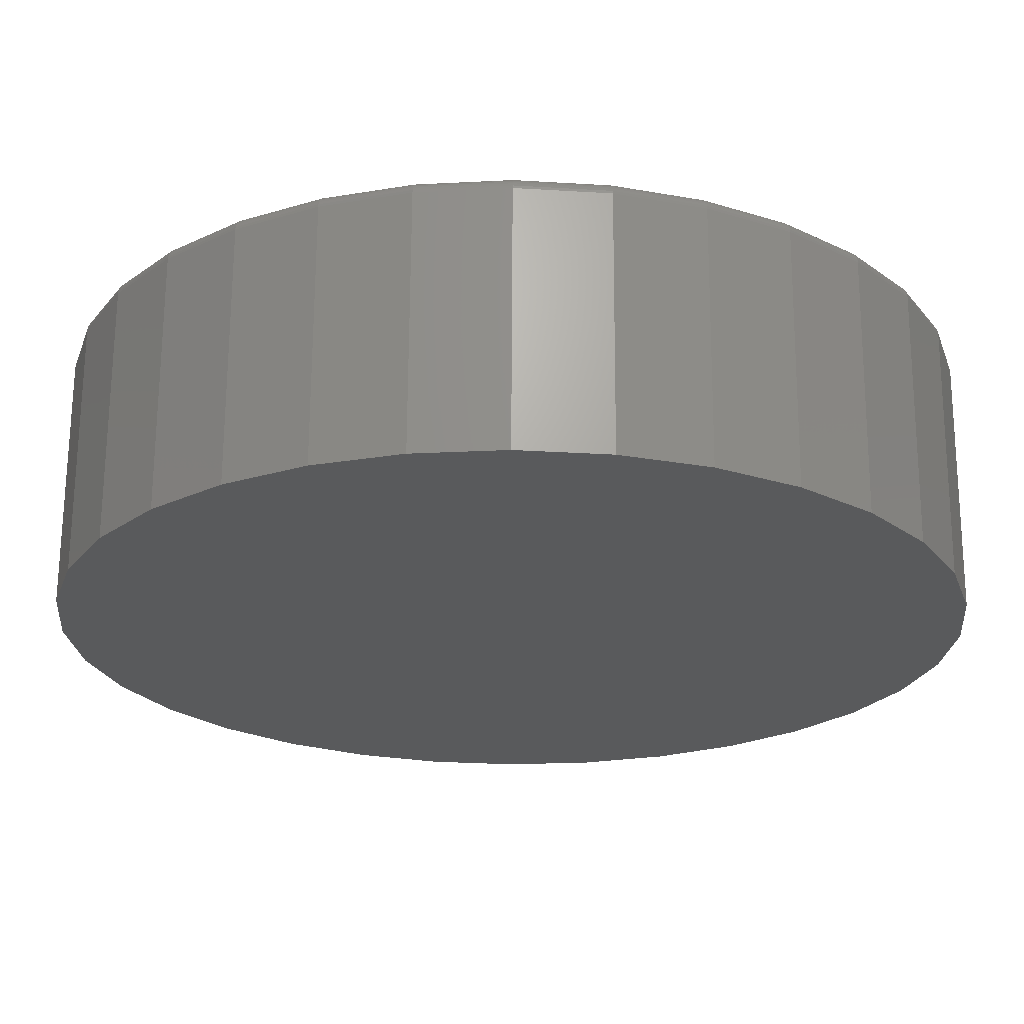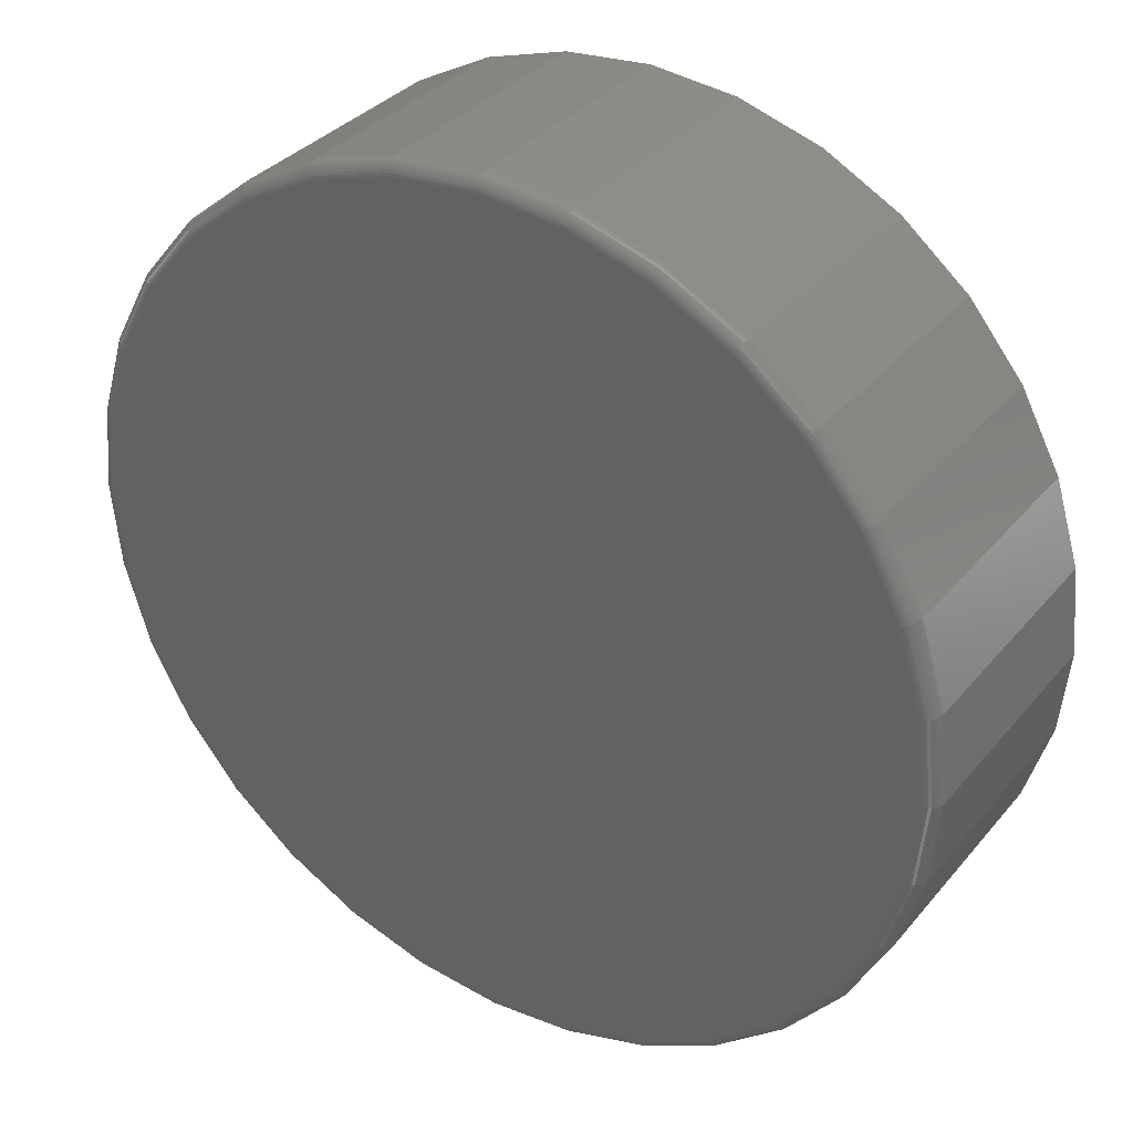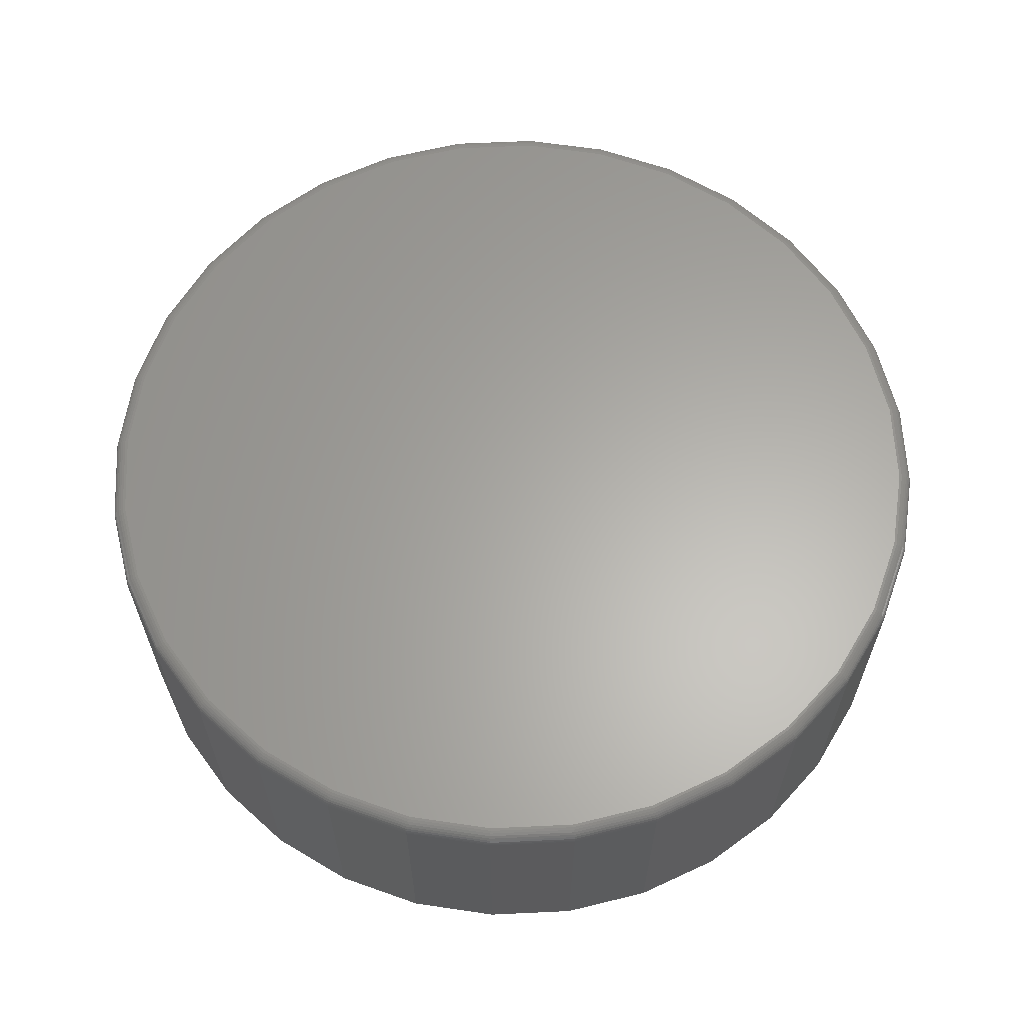
<metadata>
{"format":"stl","ext":"stl","renderer":"f3d","projection":"perspective","resolution":1024,"background":"white","views":[{"elev":67.3,"azim":-179.7,"up":"+Y"},{"elev":34.0,"azim":33.5,"up":"+Y"},{"elev":62.9,"azim":-87.1,"up":"+Z"}]}
</metadata>
<code>
# stl→obj: 320 verts, 636 faces
v -0.03987 0.2401 0.1484
v 0.05566 0.2401 0.1484
v 0.007895 0.2448 0.1484
v -0.08579 0.2262 0.1484
v 0.1016 0.2262 0.1484
v 0.1016 -0.2262 0.1484
v -0.03987 -0.2401 0.1484
v 0.05566 -0.2401 0.1484
v 0.007895 -0.2448 0.1484
v 0.1439 0.2036 0.1484
v -0.1281 0.2036 0.1484
v 0.181 0.1731 0.1484
v -0.1652 0.1731 0.1484
v 0.2115 0.136 0.1484
v -0.1957 0.136 0.1484
v 0.2341 0.09369 0.1484
v -0.2183 0.09369 0.1484
v 0.248 0.04776 0.1484
v -0.2322 0.04776 0.1484
v 0.2527 -5.234e-17 0.1484
v -0.2369 -1.798e-16 0.1484
v 0.248 -0.04776 0.1484
v -0.2322 -0.04776 0.1484
v 0.2341 -0.09369 0.1484
v -0.2183 -0.09369 0.1484
v 0.2115 -0.136 0.1484
v -0.1957 -0.136 0.1484
v 0.181 -0.1731 0.1484
v -0.1652 -0.1731 0.1484
v 0.1439 -0.2036 0.1484
v -0.1281 -0.2036 0.1484
v -0.08579 -0.2262 0.1484
v 0.2605 0 0
v 0.2605 -2.863e-16 0.1406
v 0.2557 -0.04929 0
v 0.2557 -0.04929 0.1406
v 0.2413 -0.09668 0
v 0.2413 -0.09668 0.1406
v 0.218 -0.1404 0
v 0.218 -0.1404 0.1406
v 0.1865 -0.1786 0
v 0.1865 -0.1786 0.1406
v 0.1482 -0.2101 0
v 0.1482 -0.2101 0.1406
v 0.1046 -0.2334 0
v 0.1046 -0.2334 0.1406
v 0.05718 -0.2478 0
v 0.05718 -0.2478 0.1406
v 0.007895 -0.2526 0
v 0.007895 -0.2526 0.1406
v -0.04139 -0.2478 0
v -0.04139 -0.2478 0.1406
v -0.08878 -0.2334 0
v -0.08878 -0.2334 0.1406
v -0.1325 -0.2101 0
v -0.1325 -0.2101 0.1406
v -0.1707 -0.1786 0
v -0.1707 -0.1786 0.1406
v -0.2022 -0.1404 0
v -0.2022 -0.1404 0.1406
v -0.2255 -0.09668 0
v -0.2255 -0.09668 0.1406
v -0.2399 -0.04929 0
v -0.2399 -0.04929 0.1406
v -0.2447 3.094e-17 0
v -0.2447 3.094e-17 0.1406
v -0.2399 0.04929 0
v -0.2399 0.04929 0.1406
v -0.2255 0.09668 0
v -0.2255 0.09668 0.1406
v -0.2022 0.1404 0
v -0.2022 0.1404 0.1406
v -0.1707 0.1786 0
v -0.1707 0.1786 0.1406
v -0.1325 0.2101 0
v -0.1325 0.2101 0.1406
v -0.08878 0.2334 0
v -0.08878 0.2334 0.1406
v -0.04139 0.2478 0
v -0.04139 0.2478 0.1406
v 0.007895 0.2526 0
v 0.007895 0.2526 0.1406
v 0.05718 0.2478 0
v 0.05718 0.2478 0.1406
v 0.1046 0.2334 0
v 0.1046 0.2334 0.1406
v 0.1482 0.2101 0
v 0.1482 0.2101 0.1406
v 0.1865 0.1786 0
v 0.1865 0.1786 0.1406
v 0.218 0.1404 0
v 0.218 0.1404 0.1406
v 0.2413 0.09668 0
v 0.2413 0.09668 0.1406
v 0.2557 0.04929 0
v 0.2557 0.04929 0.1406
v -0.2384 -9.714e-17 0.1483
v -0.2337 0.04806 0.1483
v -0.2399 -8.327e-17 0.1478
v -0.2352 0.04835 0.1478
v -0.2413 -8.327e-17 0.1471
v -0.2365 0.04861 0.1471
v -0.2424 -1.11e-16 0.1461
v -0.2376 0.04884 0.1461
v -0.2434 -9.714e-17 0.145
v -0.2386 0.04903 0.145
v -0.2441 -9.714e-17 0.1436
v -0.2393 0.04917 0.1436
v -0.2446 -9.714e-17 0.1421
v -0.2397 0.04926 0.1421
v 0.2495 0.04806 0.1483
v 0.2542 -2.914e-16 0.1483
v 0.2509 0.04835 0.1478
v 0.2557 -2.914e-16 0.1478
v 0.2523 0.04861 0.1471
v 0.2571 -2.914e-16 0.1471
v 0.2534 0.04884 0.1461
v 0.2582 -2.914e-16 0.1461
v 0.2544 0.04903 0.145
v 0.2592 -2.914e-16 0.145
v 0.2551 0.04917 0.1436
v 0.2599 -3.053e-16 0.1436
v 0.2555 0.04926 0.1421
v 0.2604 -2.914e-16 0.1421
v 0.2355 0.09427 0.1483
v 0.2368 0.09483 0.1478
v 0.2381 0.09535 0.1471
v 0.2392 0.0958 0.1461
v 0.2401 0.09617 0.145
v 0.2407 0.09645 0.1436
v 0.2412 0.09662 0.1421
v 0.2127 0.1369 0.1483
v 0.2139 0.1377 0.1478
v 0.2151 0.1384 0.1471
v 0.216 0.1391 0.1461
v 0.2169 0.1396 0.145
v 0.2175 0.14 0.1436
v 0.2178 0.1403 0.1421
v 0.1821 0.1742 0.1483
v 0.1831 0.1752 0.1478
v 0.1841 0.1762 0.1471
v 0.1849 0.177 0.1461
v 0.1856 0.1777 0.145
v 0.1861 0.1782 0.1436
v 0.1864 0.1785 0.1421
v 0.1448 0.2048 0.1483
v 0.1456 0.206 0.1478
v 0.1463 0.2072 0.1471
v 0.147 0.2082 0.1461
v 0.1475 0.209 0.145
v 0.1479 0.2096 0.1436
v 0.1482 0.2099 0.1421
v 0.1022 0.2276 0.1483
v 0.1027 0.2289 0.1478
v 0.1032 0.2302 0.1471
v 0.1037 0.2313 0.1461
v 0.1041 0.2322 0.145
v 0.1043 0.2329 0.1436
v 0.1045 0.2333 0.1421
v 0.05595 0.2416 0.1483
v 0.05624 0.243 0.1478
v 0.0565 0.2444 0.1471
v 0.05673 0.2455 0.1461
v 0.05692 0.2465 0.145
v 0.05706 0.2472 0.1436
v 0.05715 0.2476 0.1421
v 0.007895 0.2463 0.1483
v 0.007895 0.2478 0.1478
v 0.007895 0.2492 0.1471
v 0.007895 0.2503 0.1461
v 0.007895 0.2513 0.145
v 0.007895 0.252 0.1436
v 0.007895 0.2525 0.1421
v -0.04016 0.2416 0.1483
v -0.04045 0.243 0.1478
v -0.04071 0.2444 0.1471
v -0.04094 0.2455 0.1461
v -0.04113 0.2465 0.145
v -0.04128 0.2472 0.1436
v -0.04136 0.2476 0.1421
v -0.08638 0.2276 0.1483
v -0.08694 0.2289 0.1478
v -0.08745 0.2302 0.1471
v -0.08791 0.2313 0.1461
v -0.08828 0.2322 0.145
v -0.08856 0.2329 0.1436
v -0.08873 0.2333 0.1421
v -0.129 0.2048 0.1483
v -0.1298 0.206 0.1478
v -0.1305 0.2072 0.1471
v -0.1312 0.2082 0.1461
v -0.1317 0.209 0.145
v -0.1321 0.2096 0.1436
v -0.1324 0.2099 0.1421
v -0.1663 0.1742 0.1483
v -0.1673 0.1752 0.1478
v -0.1683 0.1762 0.1471
v -0.1691 0.177 0.1461
v -0.1698 0.1777 0.145
v -0.1703 0.1782 0.1436
v -0.1706 0.1785 0.1421
v -0.1969 0.1369 0.1483
v -0.1982 0.1377 0.1478
v -0.1993 0.1384 0.1471
v -0.2003 0.1391 0.1461
v -0.2011 0.1396 0.145
v -0.2017 0.14 0.1436
v -0.202 0.1403 0.1421
v -0.2197 0.09427 0.1483
v -0.2211 0.09483 0.1478
v -0.2223 0.09535 0.1471
v -0.2234 0.0958 0.1461
v -0.2243 0.09617 0.145
v -0.225 0.09645 0.1436
v -0.2254 0.09662 0.1421
v 0.2495 -0.04806 0.1483
v 0.2509 -0.04835 0.1478
v 0.2523 -0.04861 0.1471
v 0.2534 -0.04884 0.1461
v 0.2544 -0.04903 0.145
v 0.2551 -0.04917 0.1436
v 0.2555 -0.04926 0.1421
v -0.2337 -0.04806 0.1483
v -0.2352 -0.04835 0.1478
v -0.2365 -0.04861 0.1471
v -0.2376 -0.04884 0.1461
v -0.2386 -0.04903 0.145
v -0.2393 -0.04917 0.1436
v -0.2397 -0.04926 0.1421
v -0.2197 -0.09427 0.1483
v -0.2211 -0.09483 0.1478
v -0.2223 -0.09535 0.1471
v -0.2234 -0.0958 0.1461
v -0.2243 -0.09617 0.145
v -0.225 -0.09645 0.1436
v -0.2254 -0.09662 0.1421
v -0.1969 -0.1369 0.1483
v -0.1982 -0.1377 0.1478
v -0.1993 -0.1384 0.1471
v -0.2003 -0.1391 0.1461
v -0.2011 -0.1396 0.145
v -0.2017 -0.14 0.1436
v -0.202 -0.1403 0.1421
v -0.1663 -0.1742 0.1483
v -0.1673 -0.1752 0.1478
v -0.1683 -0.1762 0.1471
v -0.1691 -0.177 0.1461
v -0.1698 -0.1777 0.145
v -0.1703 -0.1782 0.1436
v -0.1706 -0.1785 0.1421
v -0.129 -0.2048 0.1483
v -0.1298 -0.206 0.1478
v -0.1305 -0.2072 0.1471
v -0.1312 -0.2082 0.1461
v -0.1317 -0.209 0.145
v -0.1321 -0.2096 0.1436
v -0.1324 -0.2099 0.1421
v -0.08638 -0.2276 0.1483
v -0.08694 -0.2289 0.1478
v -0.08745 -0.2302 0.1471
v -0.08791 -0.2313 0.1461
v -0.08828 -0.2322 0.145
v -0.08856 -0.2329 0.1436
v -0.08873 -0.2333 0.1421
v -0.04016 -0.2416 0.1483
v -0.04045 -0.243 0.1478
v -0.04071 -0.2444 0.1471
v -0.04094 -0.2455 0.1461
v -0.04113 -0.2465 0.145
v -0.04128 -0.2472 0.1436
v -0.04136 -0.2476 0.1421
v 0.007895 -0.2463 0.1483
v 0.007895 -0.2478 0.1478
v 0.007895 -0.2492 0.1471
v 0.007895 -0.2503 0.1461
v 0.007895 -0.2513 0.145
v 0.007895 -0.252 0.1436
v 0.007895 -0.2525 0.1421
v 0.05595 -0.2416 0.1483
v 0.05624 -0.243 0.1478
v 0.0565 -0.2444 0.1471
v 0.05673 -0.2455 0.1461
v 0.05692 -0.2465 0.145
v 0.05706 -0.2472 0.1436
v 0.05715 -0.2476 0.1421
v 0.1022 -0.2276 0.1483
v 0.1027 -0.2289 0.1478
v 0.1032 -0.2302 0.1471
v 0.1037 -0.2313 0.1461
v 0.1041 -0.2322 0.145
v 0.1043 -0.2329 0.1436
v 0.1045 -0.2333 0.1421
v 0.1448 -0.2048 0.1483
v 0.1456 -0.206 0.1478
v 0.1463 -0.2072 0.1471
v 0.147 -0.2082 0.1461
v 0.1475 -0.209 0.145
v 0.1479 -0.2096 0.1436
v 0.1482 -0.2099 0.1421
v 0.1821 -0.1742 0.1483
v 0.1831 -0.1752 0.1478
v 0.1841 -0.1762 0.1471
v 0.1849 -0.177 0.1461
v 0.1856 -0.1777 0.145
v 0.1861 -0.1782 0.1436
v 0.1864 -0.1785 0.1421
v 0.2127 -0.1369 0.1483
v 0.2139 -0.1377 0.1478
v 0.2151 -0.1384 0.1471
v 0.216 -0.1391 0.1461
v 0.2169 -0.1396 0.145
v 0.2175 -0.14 0.1436
v 0.2178 -0.1403 0.1421
v 0.2355 -0.09427 0.1483
v 0.2368 -0.09483 0.1478
v 0.2381 -0.09535 0.1471
v 0.2392 -0.0958 0.1461
v 0.2401 -0.09617 0.145
v 0.2407 -0.09645 0.1436
v 0.2412 -0.09662 0.1421
f 1 2 3
f 2 1 4
f 2 4 5
f 6 7 8
f 8 7 9
f 5 4 10
f 10 4 11
f 10 11 12
f 12 11 13
f 12 13 14
f 14 13 15
f 14 15 16
f 16 15 17
f 16 17 18
f 18 17 19
f 18 19 20
f 20 19 21
f 20 21 22
f 22 21 23
f 22 23 24
f 24 23 25
f 24 25 26
f 26 25 27
f 26 27 28
f 28 27 29
f 28 29 30
f 30 29 31
f 30 31 6
f 6 31 32
f 6 32 7
f 33 34 35
f 35 34 36
f 35 36 37
f 37 36 38
f 37 38 39
f 39 38 40
f 39 40 41
f 41 40 42
f 41 42 43
f 43 42 44
f 43 44 45
f 45 44 46
f 45 46 47
f 47 46 48
f 47 48 49
f 49 48 50
f 49 50 51
f 51 50 52
f 51 52 53
f 53 52 54
f 53 54 55
f 55 54 56
f 55 56 57
f 57 56 58
f 57 58 59
f 59 58 60
f 59 60 61
f 61 60 62
f 61 62 63
f 63 62 64
f 63 64 65
f 65 64 66
f 65 66 67
f 67 66 68
f 67 68 69
f 69 68 70
f 69 70 71
f 71 70 72
f 71 72 73
f 73 72 74
f 73 74 75
f 75 74 76
f 75 76 77
f 77 76 78
f 77 78 79
f 79 78 80
f 79 80 81
f 81 80 82
f 81 82 83
f 83 82 84
f 83 84 85
f 85 84 86
f 85 86 87
f 87 86 88
f 87 88 89
f 89 88 90
f 89 90 91
f 91 90 92
f 91 92 93
f 93 92 94
f 93 94 95
f 95 94 96
f 95 96 33
f 33 96 34
f 21 19 97
f 97 19 98
f 97 98 99
f 99 98 100
f 99 100 101
f 101 100 102
f 101 102 103
f 103 102 104
f 103 104 105
f 105 104 106
f 105 106 107
f 107 106 108
f 107 108 109
f 109 108 110
f 109 110 66
f 66 110 68
f 18 20 111
f 111 20 112
f 111 112 113
f 113 112 114
f 113 114 115
f 115 114 116
f 115 116 117
f 117 116 118
f 117 118 119
f 119 118 120
f 119 120 121
f 121 120 122
f 121 122 123
f 123 122 124
f 123 124 96
f 96 124 34
f 16 18 125
f 125 18 111
f 125 111 126
f 126 111 113
f 126 113 127
f 127 113 115
f 127 115 128
f 128 115 117
f 128 117 129
f 129 117 119
f 129 119 130
f 130 119 121
f 130 121 131
f 131 121 123
f 131 123 94
f 94 123 96
f 14 16 132
f 132 16 125
f 132 125 133
f 133 125 126
f 133 126 134
f 134 126 127
f 134 127 135
f 135 127 128
f 135 128 136
f 136 128 129
f 136 129 137
f 137 129 130
f 137 130 138
f 138 130 131
f 138 131 92
f 92 131 94
f 12 14 139
f 139 14 132
f 139 132 140
f 140 132 133
f 140 133 141
f 141 133 134
f 141 134 142
f 142 134 135
f 142 135 143
f 143 135 136
f 143 136 144
f 144 136 137
f 144 137 145
f 145 137 138
f 145 138 90
f 90 138 92
f 10 12 146
f 146 12 139
f 146 139 147
f 147 139 140
f 147 140 148
f 148 140 141
f 148 141 149
f 149 141 142
f 149 142 150
f 150 142 143
f 150 143 151
f 151 143 144
f 151 144 152
f 152 144 145
f 152 145 88
f 88 145 90
f 5 10 153
f 153 10 146
f 153 146 154
f 154 146 147
f 154 147 155
f 155 147 148
f 155 148 156
f 156 148 149
f 156 149 157
f 157 149 150
f 157 150 158
f 158 150 151
f 158 151 159
f 159 151 152
f 159 152 86
f 86 152 88
f 2 5 160
f 160 5 153
f 160 153 161
f 161 153 154
f 161 154 162
f 162 154 155
f 162 155 163
f 163 155 156
f 163 156 164
f 164 156 157
f 164 157 165
f 165 157 158
f 165 158 166
f 166 158 159
f 166 159 84
f 84 159 86
f 3 2 167
f 167 2 160
f 167 160 168
f 168 160 161
f 168 161 169
f 169 161 162
f 169 162 170
f 170 162 163
f 170 163 171
f 171 163 164
f 171 164 172
f 172 164 165
f 172 165 173
f 173 165 166
f 173 166 82
f 82 166 84
f 1 3 174
f 174 3 167
f 174 167 175
f 175 167 168
f 175 168 176
f 176 168 169
f 176 169 177
f 177 169 170
f 177 170 178
f 178 170 171
f 178 171 179
f 179 171 172
f 179 172 180
f 180 172 173
f 180 173 80
f 80 173 82
f 4 1 181
f 181 1 174
f 181 174 182
f 182 174 175
f 182 175 183
f 183 175 176
f 183 176 184
f 184 176 177
f 184 177 185
f 185 177 178
f 185 178 186
f 186 178 179
f 186 179 187
f 187 179 180
f 187 180 78
f 78 180 80
f 11 4 188
f 188 4 181
f 188 181 189
f 189 181 182
f 189 182 190
f 190 182 183
f 190 183 191
f 191 183 184
f 191 184 192
f 192 184 185
f 192 185 193
f 193 185 186
f 193 186 194
f 194 186 187
f 194 187 76
f 76 187 78
f 13 11 195
f 195 11 188
f 195 188 196
f 196 188 189
f 196 189 197
f 197 189 190
f 197 190 198
f 198 190 191
f 198 191 199
f 199 191 192
f 199 192 200
f 200 192 193
f 200 193 201
f 201 193 194
f 201 194 74
f 74 194 76
f 15 13 202
f 202 13 195
f 202 195 203
f 203 195 196
f 203 196 204
f 204 196 197
f 204 197 205
f 205 197 198
f 205 198 206
f 206 198 199
f 206 199 207
f 207 199 200
f 207 200 208
f 208 200 201
f 208 201 72
f 72 201 74
f 17 15 209
f 209 15 202
f 209 202 210
f 210 202 203
f 210 203 211
f 211 203 204
f 211 204 212
f 212 204 205
f 212 205 213
f 213 205 206
f 213 206 214
f 214 206 207
f 214 207 215
f 215 207 208
f 215 208 70
f 70 208 72
f 19 17 98
f 98 17 209
f 98 209 100
f 100 209 210
f 100 210 102
f 102 210 211
f 102 211 104
f 104 211 212
f 104 212 106
f 106 212 213
f 106 213 108
f 108 213 214
f 108 214 110
f 110 214 215
f 110 215 68
f 68 215 70
f 20 22 112
f 112 22 216
f 112 216 114
f 114 216 217
f 114 217 116
f 116 217 218
f 116 218 118
f 118 218 219
f 118 219 120
f 120 219 220
f 120 220 122
f 122 220 221
f 122 221 124
f 124 221 222
f 124 222 34
f 34 222 36
f 23 21 223
f 223 21 97
f 223 97 224
f 224 97 99
f 224 99 225
f 225 99 101
f 225 101 226
f 226 101 103
f 226 103 227
f 227 103 105
f 227 105 228
f 228 105 107
f 228 107 229
f 229 107 109
f 229 109 64
f 64 109 66
f 25 23 230
f 230 23 223
f 230 223 231
f 231 223 224
f 231 224 232
f 232 224 225
f 232 225 233
f 233 225 226
f 233 226 234
f 234 226 227
f 234 227 235
f 235 227 228
f 235 228 236
f 236 228 229
f 236 229 62
f 62 229 64
f 27 25 237
f 237 25 230
f 237 230 238
f 238 230 231
f 238 231 239
f 239 231 232
f 239 232 240
f 240 232 233
f 240 233 241
f 241 233 234
f 241 234 242
f 242 234 235
f 242 235 243
f 243 235 236
f 243 236 60
f 60 236 62
f 29 27 244
f 244 27 237
f 244 237 245
f 245 237 238
f 245 238 246
f 246 238 239
f 246 239 247
f 247 239 240
f 247 240 248
f 248 240 241
f 248 241 249
f 249 241 242
f 249 242 250
f 250 242 243
f 250 243 58
f 58 243 60
f 31 29 251
f 251 29 244
f 251 244 252
f 252 244 245
f 252 245 253
f 253 245 246
f 253 246 254
f 254 246 247
f 254 247 255
f 255 247 248
f 255 248 256
f 256 248 249
f 256 249 257
f 257 249 250
f 257 250 56
f 56 250 58
f 32 31 258
f 258 31 251
f 258 251 259
f 259 251 252
f 259 252 260
f 260 252 253
f 260 253 261
f 261 253 254
f 261 254 262
f 262 254 255
f 262 255 263
f 263 255 256
f 263 256 264
f 264 256 257
f 264 257 54
f 54 257 56
f 7 32 265
f 265 32 258
f 265 258 266
f 266 258 259
f 266 259 267
f 267 259 260
f 267 260 268
f 268 260 261
f 268 261 269
f 269 261 262
f 269 262 270
f 270 262 263
f 270 263 271
f 271 263 264
f 271 264 52
f 52 264 54
f 9 7 272
f 272 7 265
f 272 265 273
f 273 265 266
f 273 266 274
f 274 266 267
f 274 267 275
f 275 267 268
f 275 268 276
f 276 268 269
f 276 269 277
f 277 269 270
f 277 270 278
f 278 270 271
f 278 271 50
f 50 271 52
f 8 9 279
f 279 9 272
f 279 272 280
f 280 272 273
f 280 273 281
f 281 273 274
f 281 274 282
f 282 274 275
f 282 275 283
f 283 275 276
f 283 276 284
f 284 276 277
f 284 277 285
f 285 277 278
f 285 278 48
f 48 278 50
f 6 8 286
f 286 8 279
f 286 279 287
f 287 279 280
f 287 280 288
f 288 280 281
f 288 281 289
f 289 281 282
f 289 282 290
f 290 282 283
f 290 283 291
f 291 283 284
f 291 284 292
f 292 284 285
f 292 285 46
f 46 285 48
f 30 6 293
f 293 6 286
f 293 286 294
f 294 286 287
f 294 287 295
f 295 287 288
f 295 288 296
f 296 288 289
f 296 289 297
f 297 289 290
f 297 290 298
f 298 290 291
f 298 291 299
f 299 291 292
f 299 292 44
f 44 292 46
f 28 30 300
f 300 30 293
f 300 293 301
f 301 293 294
f 301 294 302
f 302 294 295
f 302 295 303
f 303 295 296
f 303 296 304
f 304 296 297
f 304 297 305
f 305 297 298
f 305 298 306
f 306 298 299
f 306 299 42
f 42 299 44
f 26 28 307
f 307 28 300
f 307 300 308
f 308 300 301
f 308 301 309
f 309 301 302
f 309 302 310
f 310 302 303
f 310 303 311
f 311 303 304
f 311 304 312
f 312 304 305
f 312 305 313
f 313 305 306
f 313 306 40
f 40 306 42
f 24 26 314
f 314 26 307
f 314 307 315
f 315 307 308
f 315 308 316
f 316 308 309
f 316 309 317
f 317 309 310
f 317 310 318
f 318 310 311
f 318 311 319
f 319 311 312
f 319 312 320
f 320 312 313
f 320 313 38
f 38 313 40
f 22 24 216
f 216 24 314
f 216 314 217
f 217 314 315
f 217 315 218
f 218 315 316
f 218 316 219
f 219 316 317
f 219 317 220
f 220 317 318
f 220 318 221
f 221 318 319
f 221 319 222
f 222 319 320
f 222 320 36
f 36 320 38
f 81 83 79
f 77 79 83
f 85 77 83
f 47 51 45
f 49 51 47
f 51 53 45
f 45 53 55
f 45 55 43
f 43 55 57
f 43 57 41
f 41 57 59
f 41 59 39
f 39 59 61
f 39 61 37
f 37 61 63
f 37 63 35
f 35 63 65
f 35 65 33
f 33 65 67
f 33 67 95
f 95 67 69
f 95 69 93
f 93 69 71
f 93 71 91
f 91 71 73
f 91 73 89
f 89 73 75
f 89 75 87
f 87 75 77
f 87 77 85

</code>
